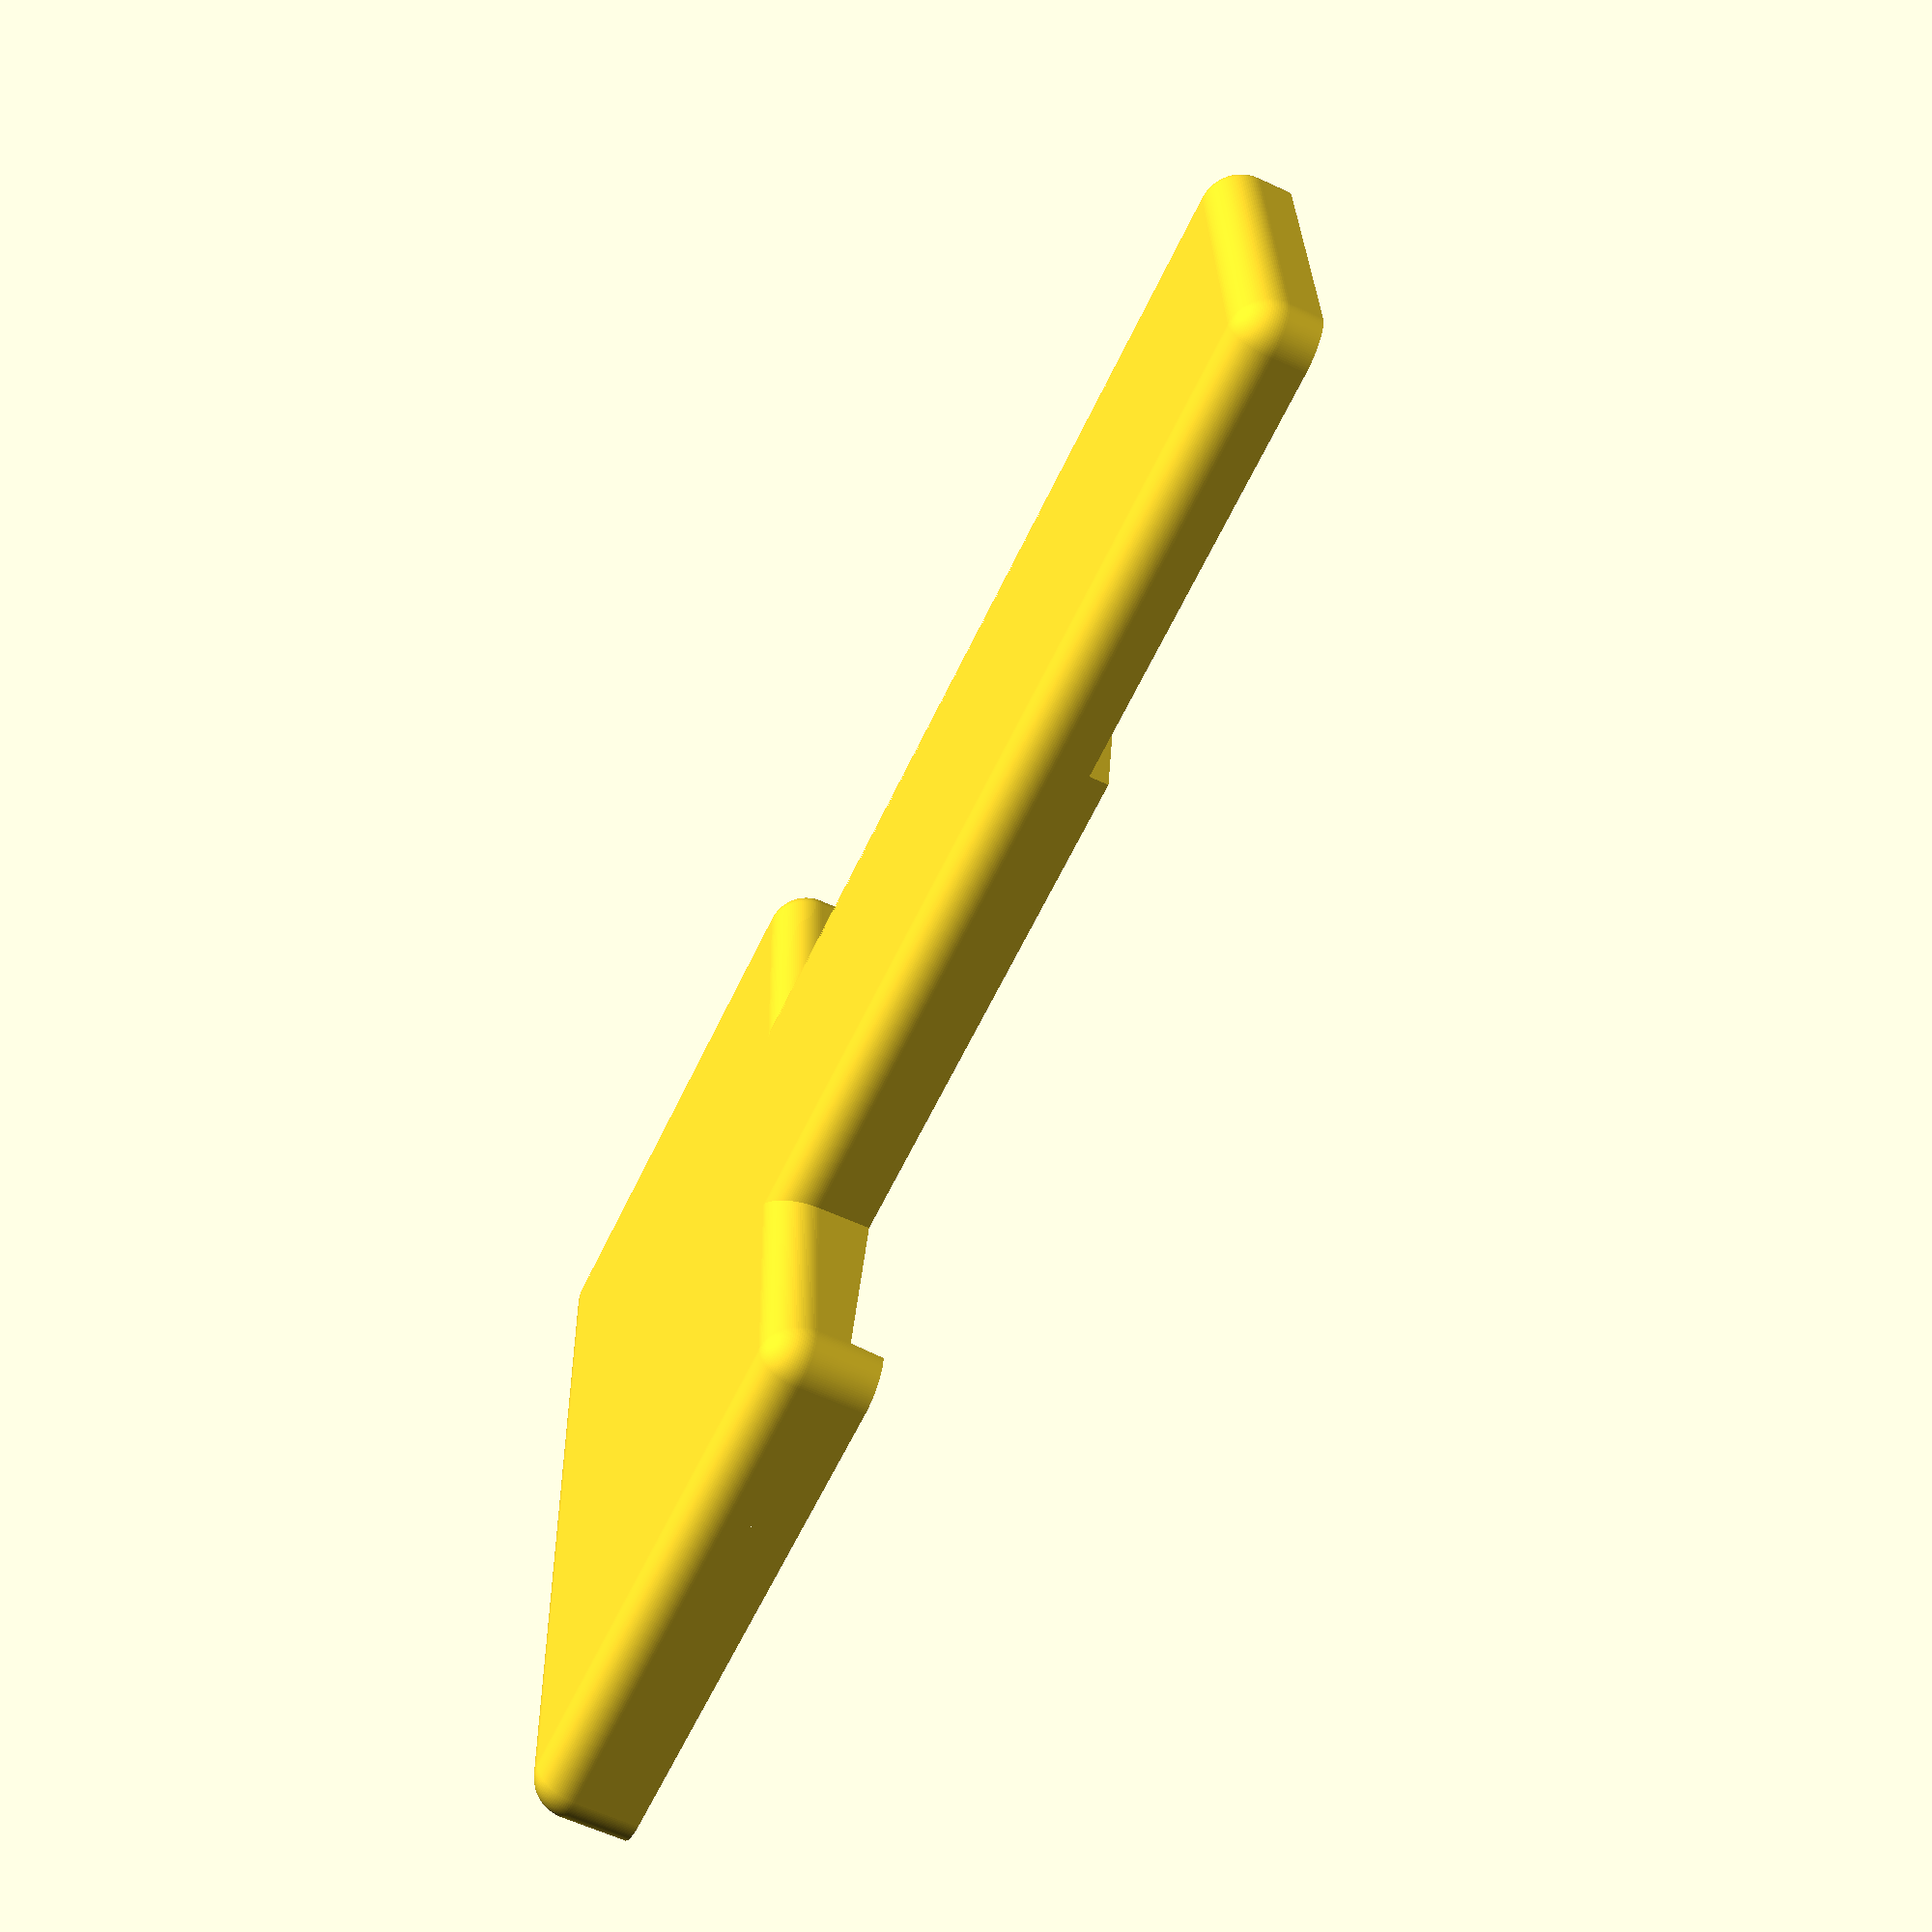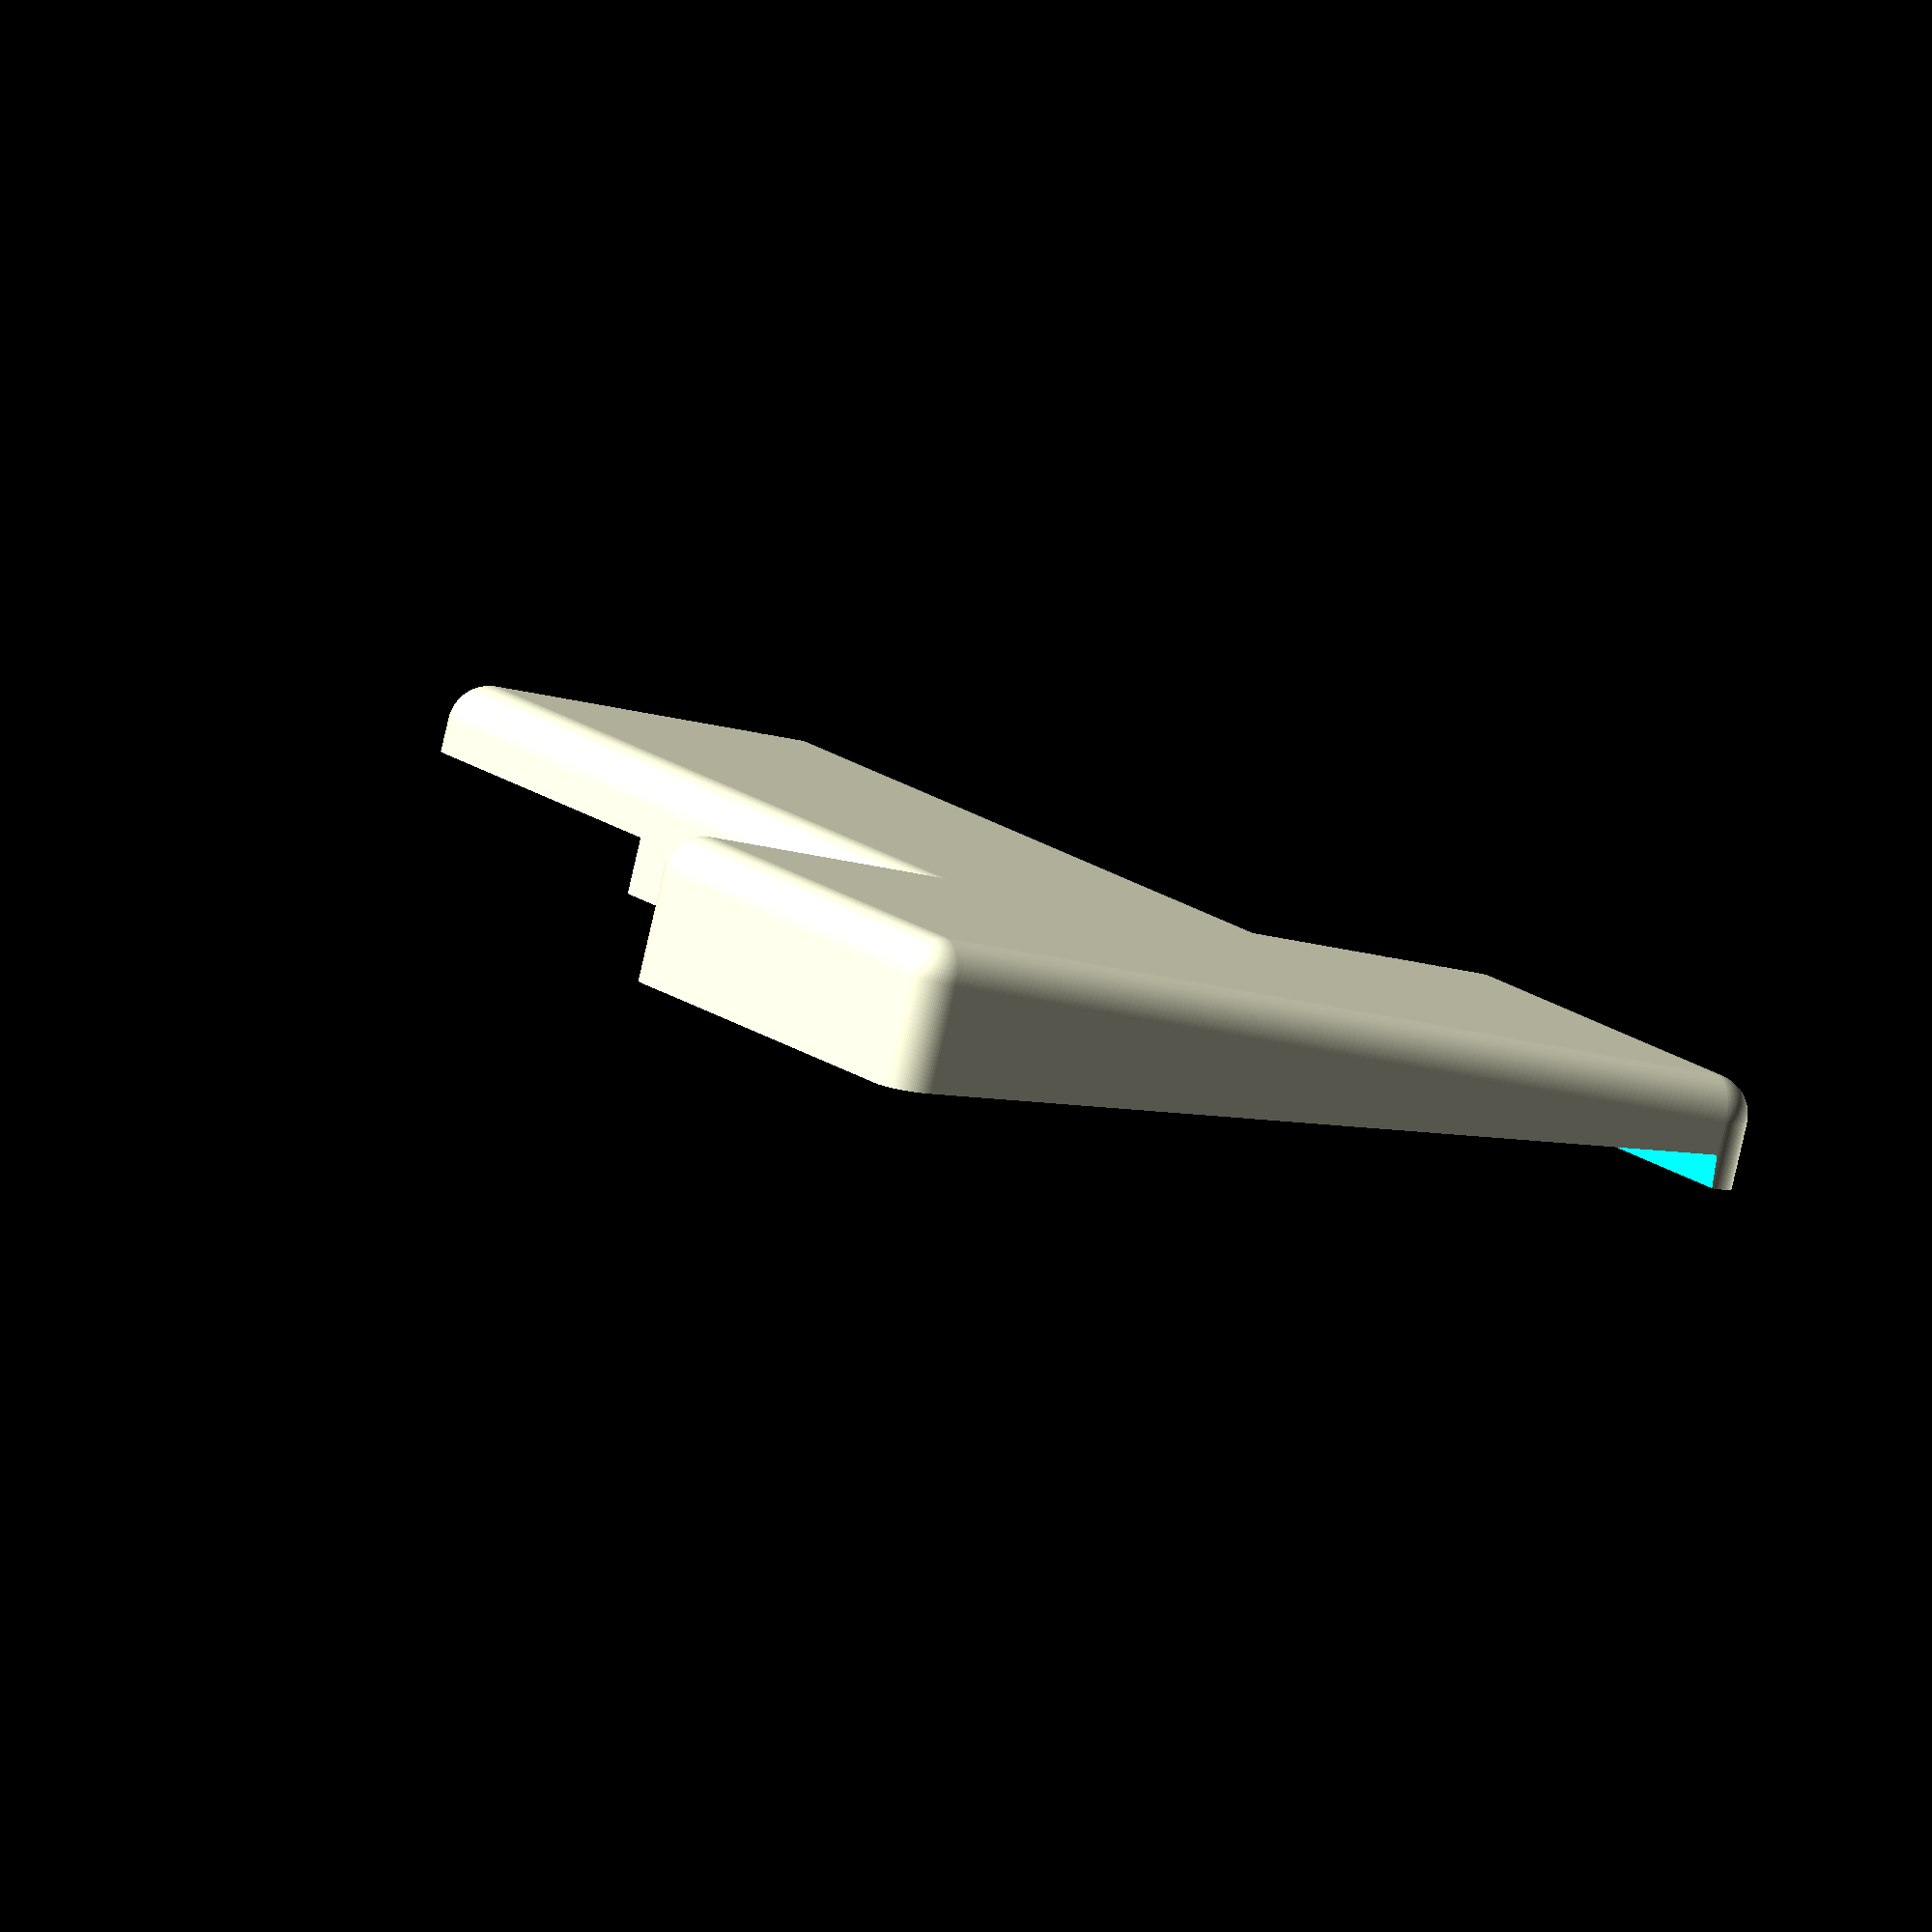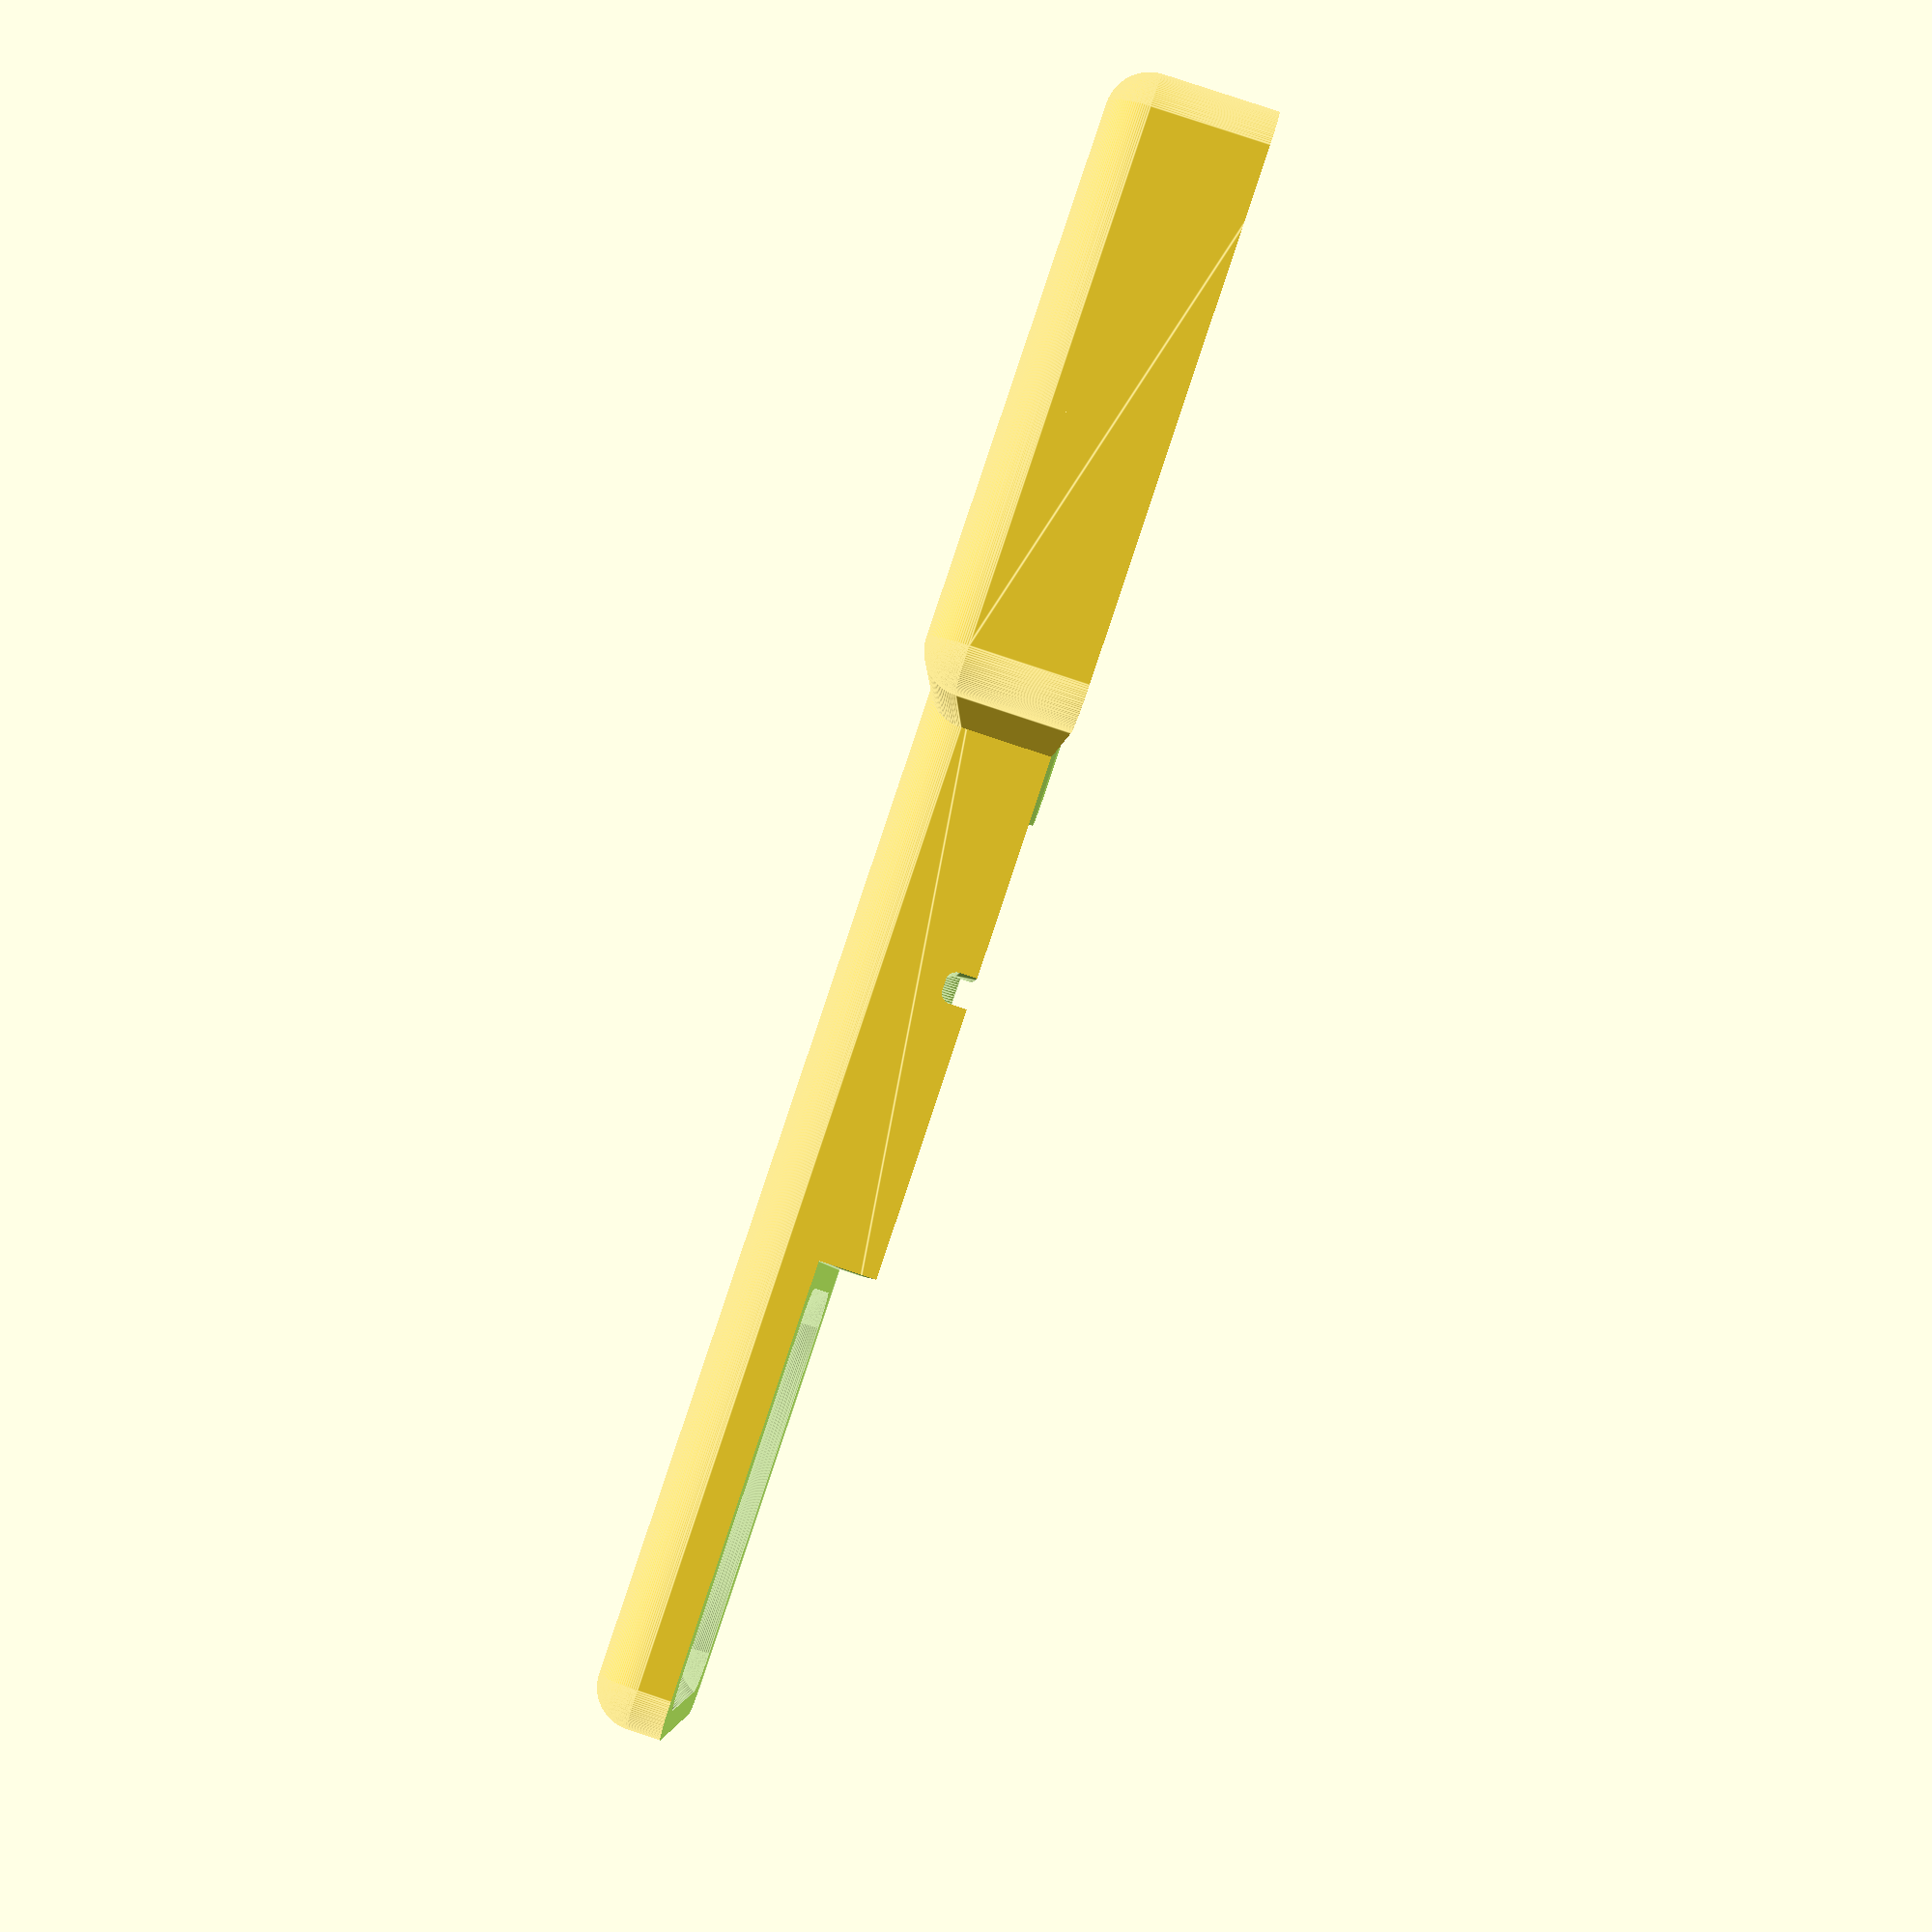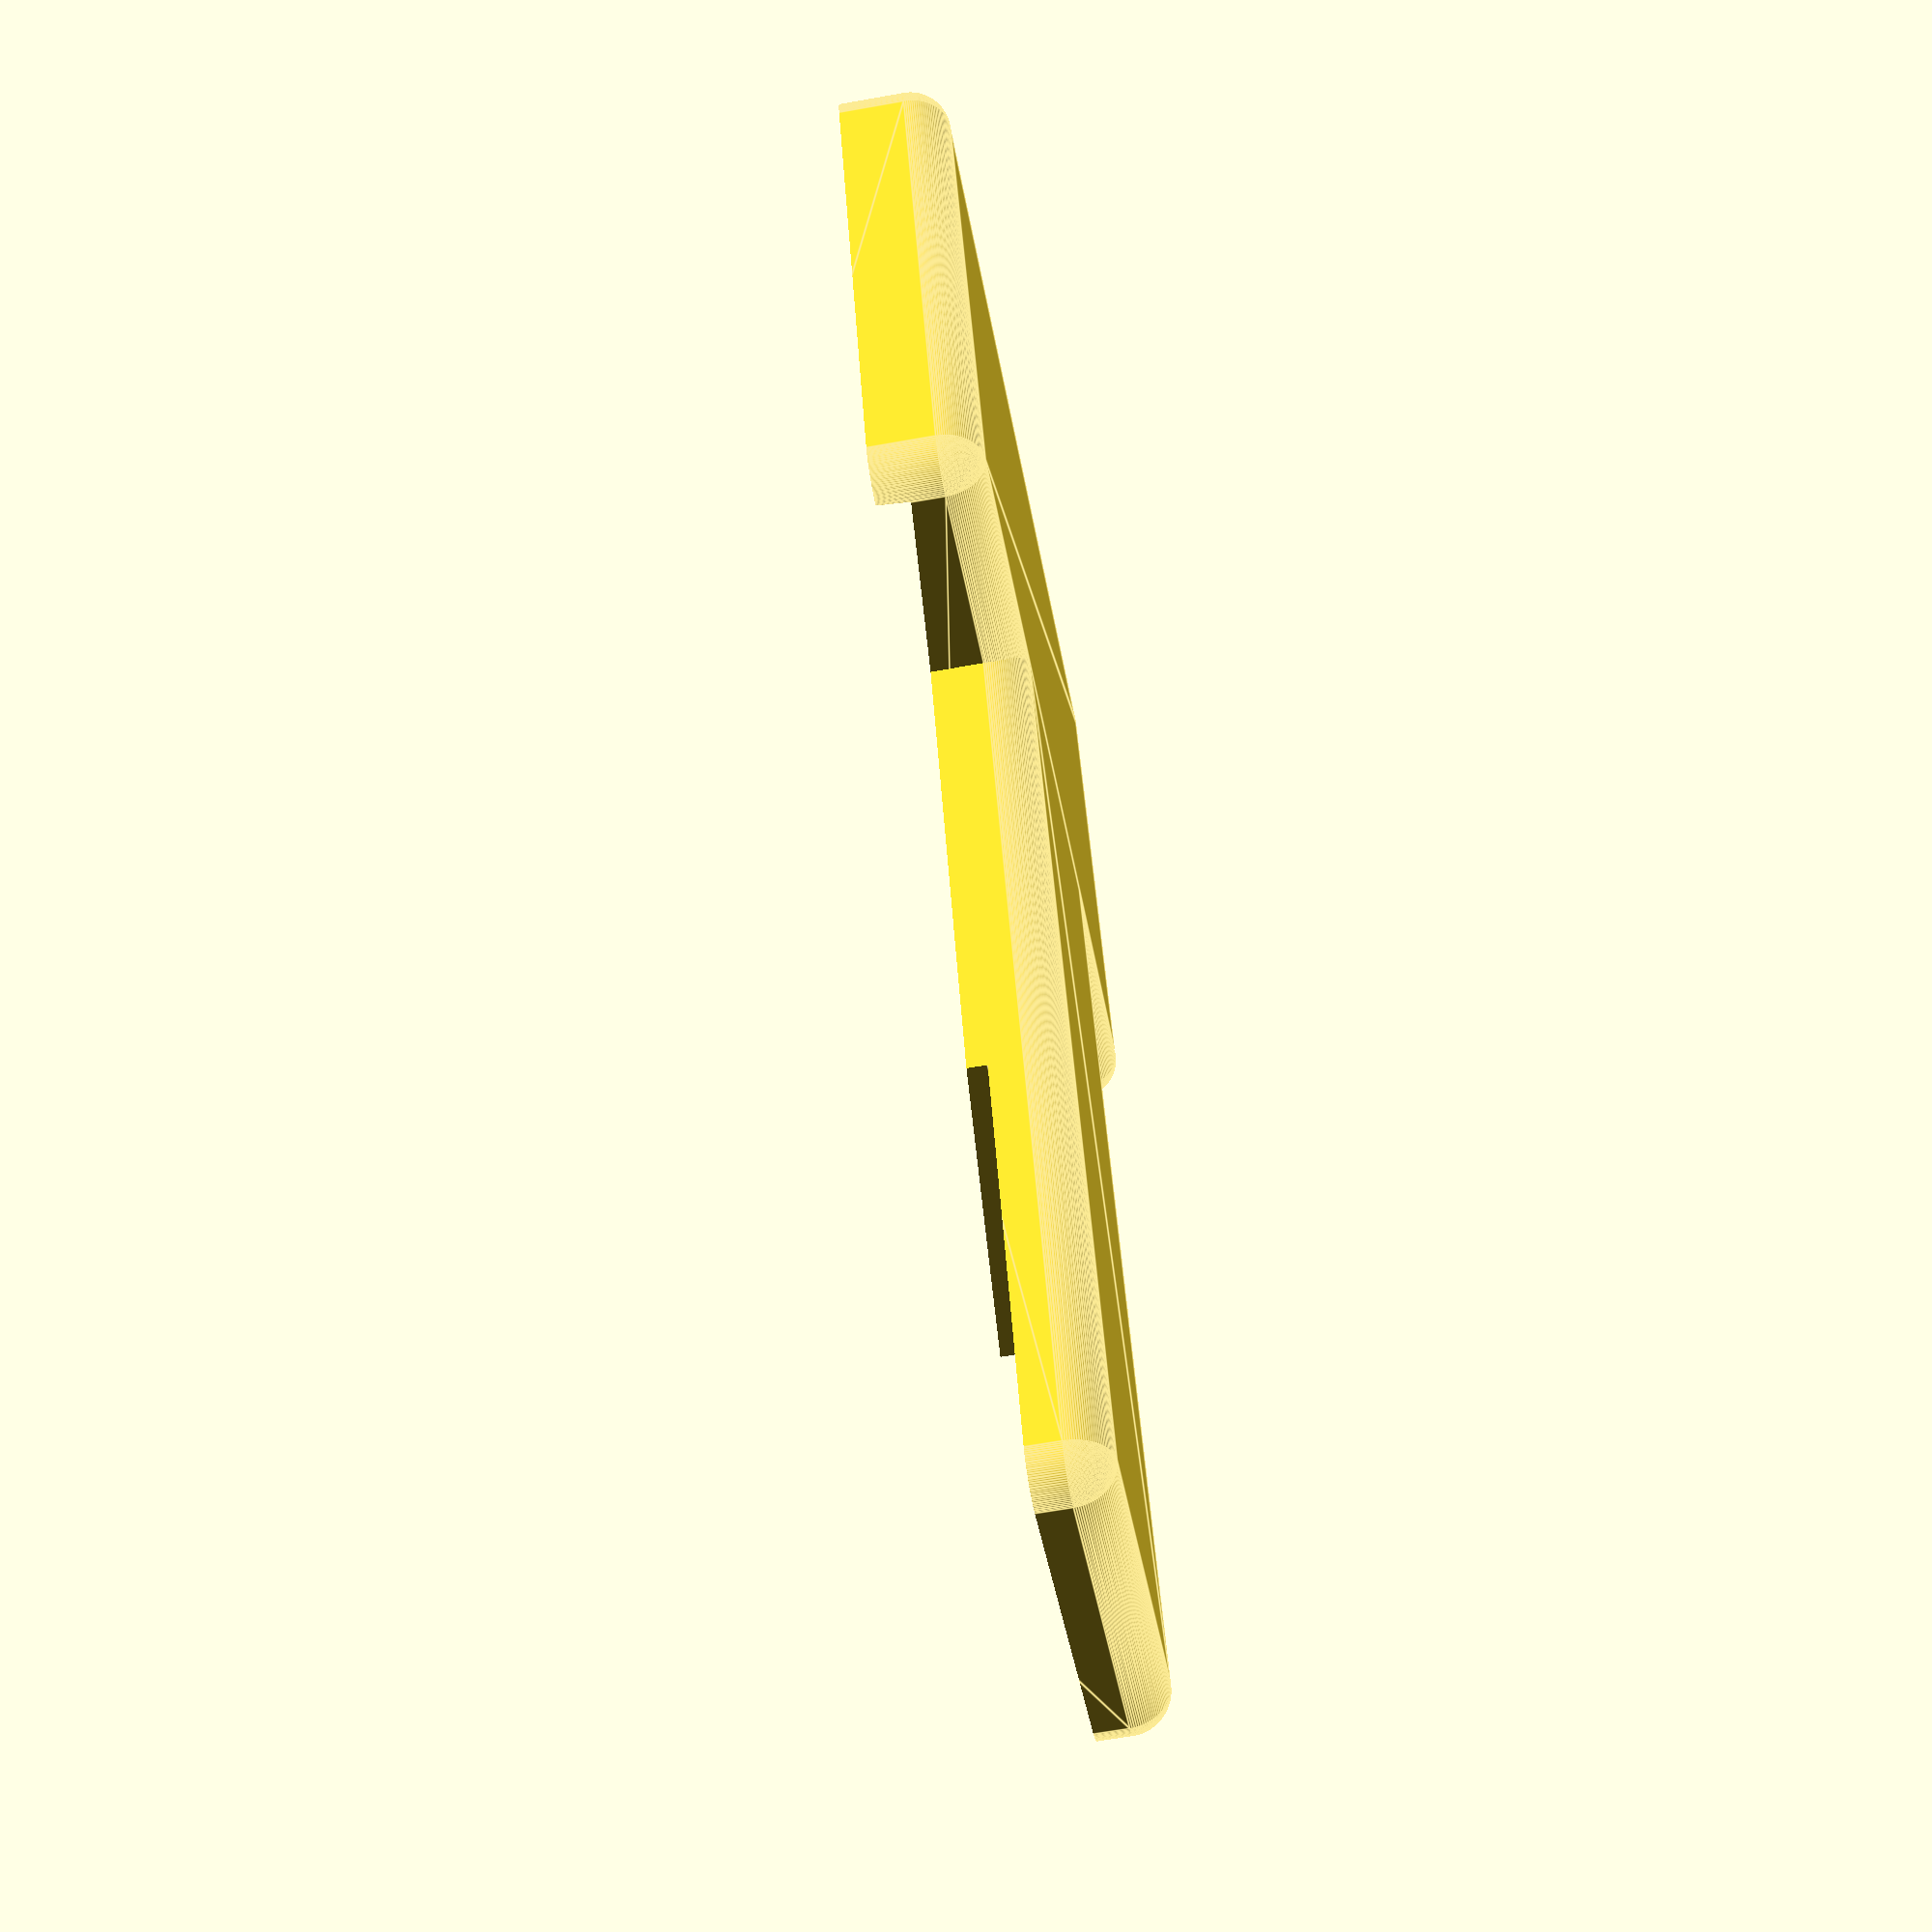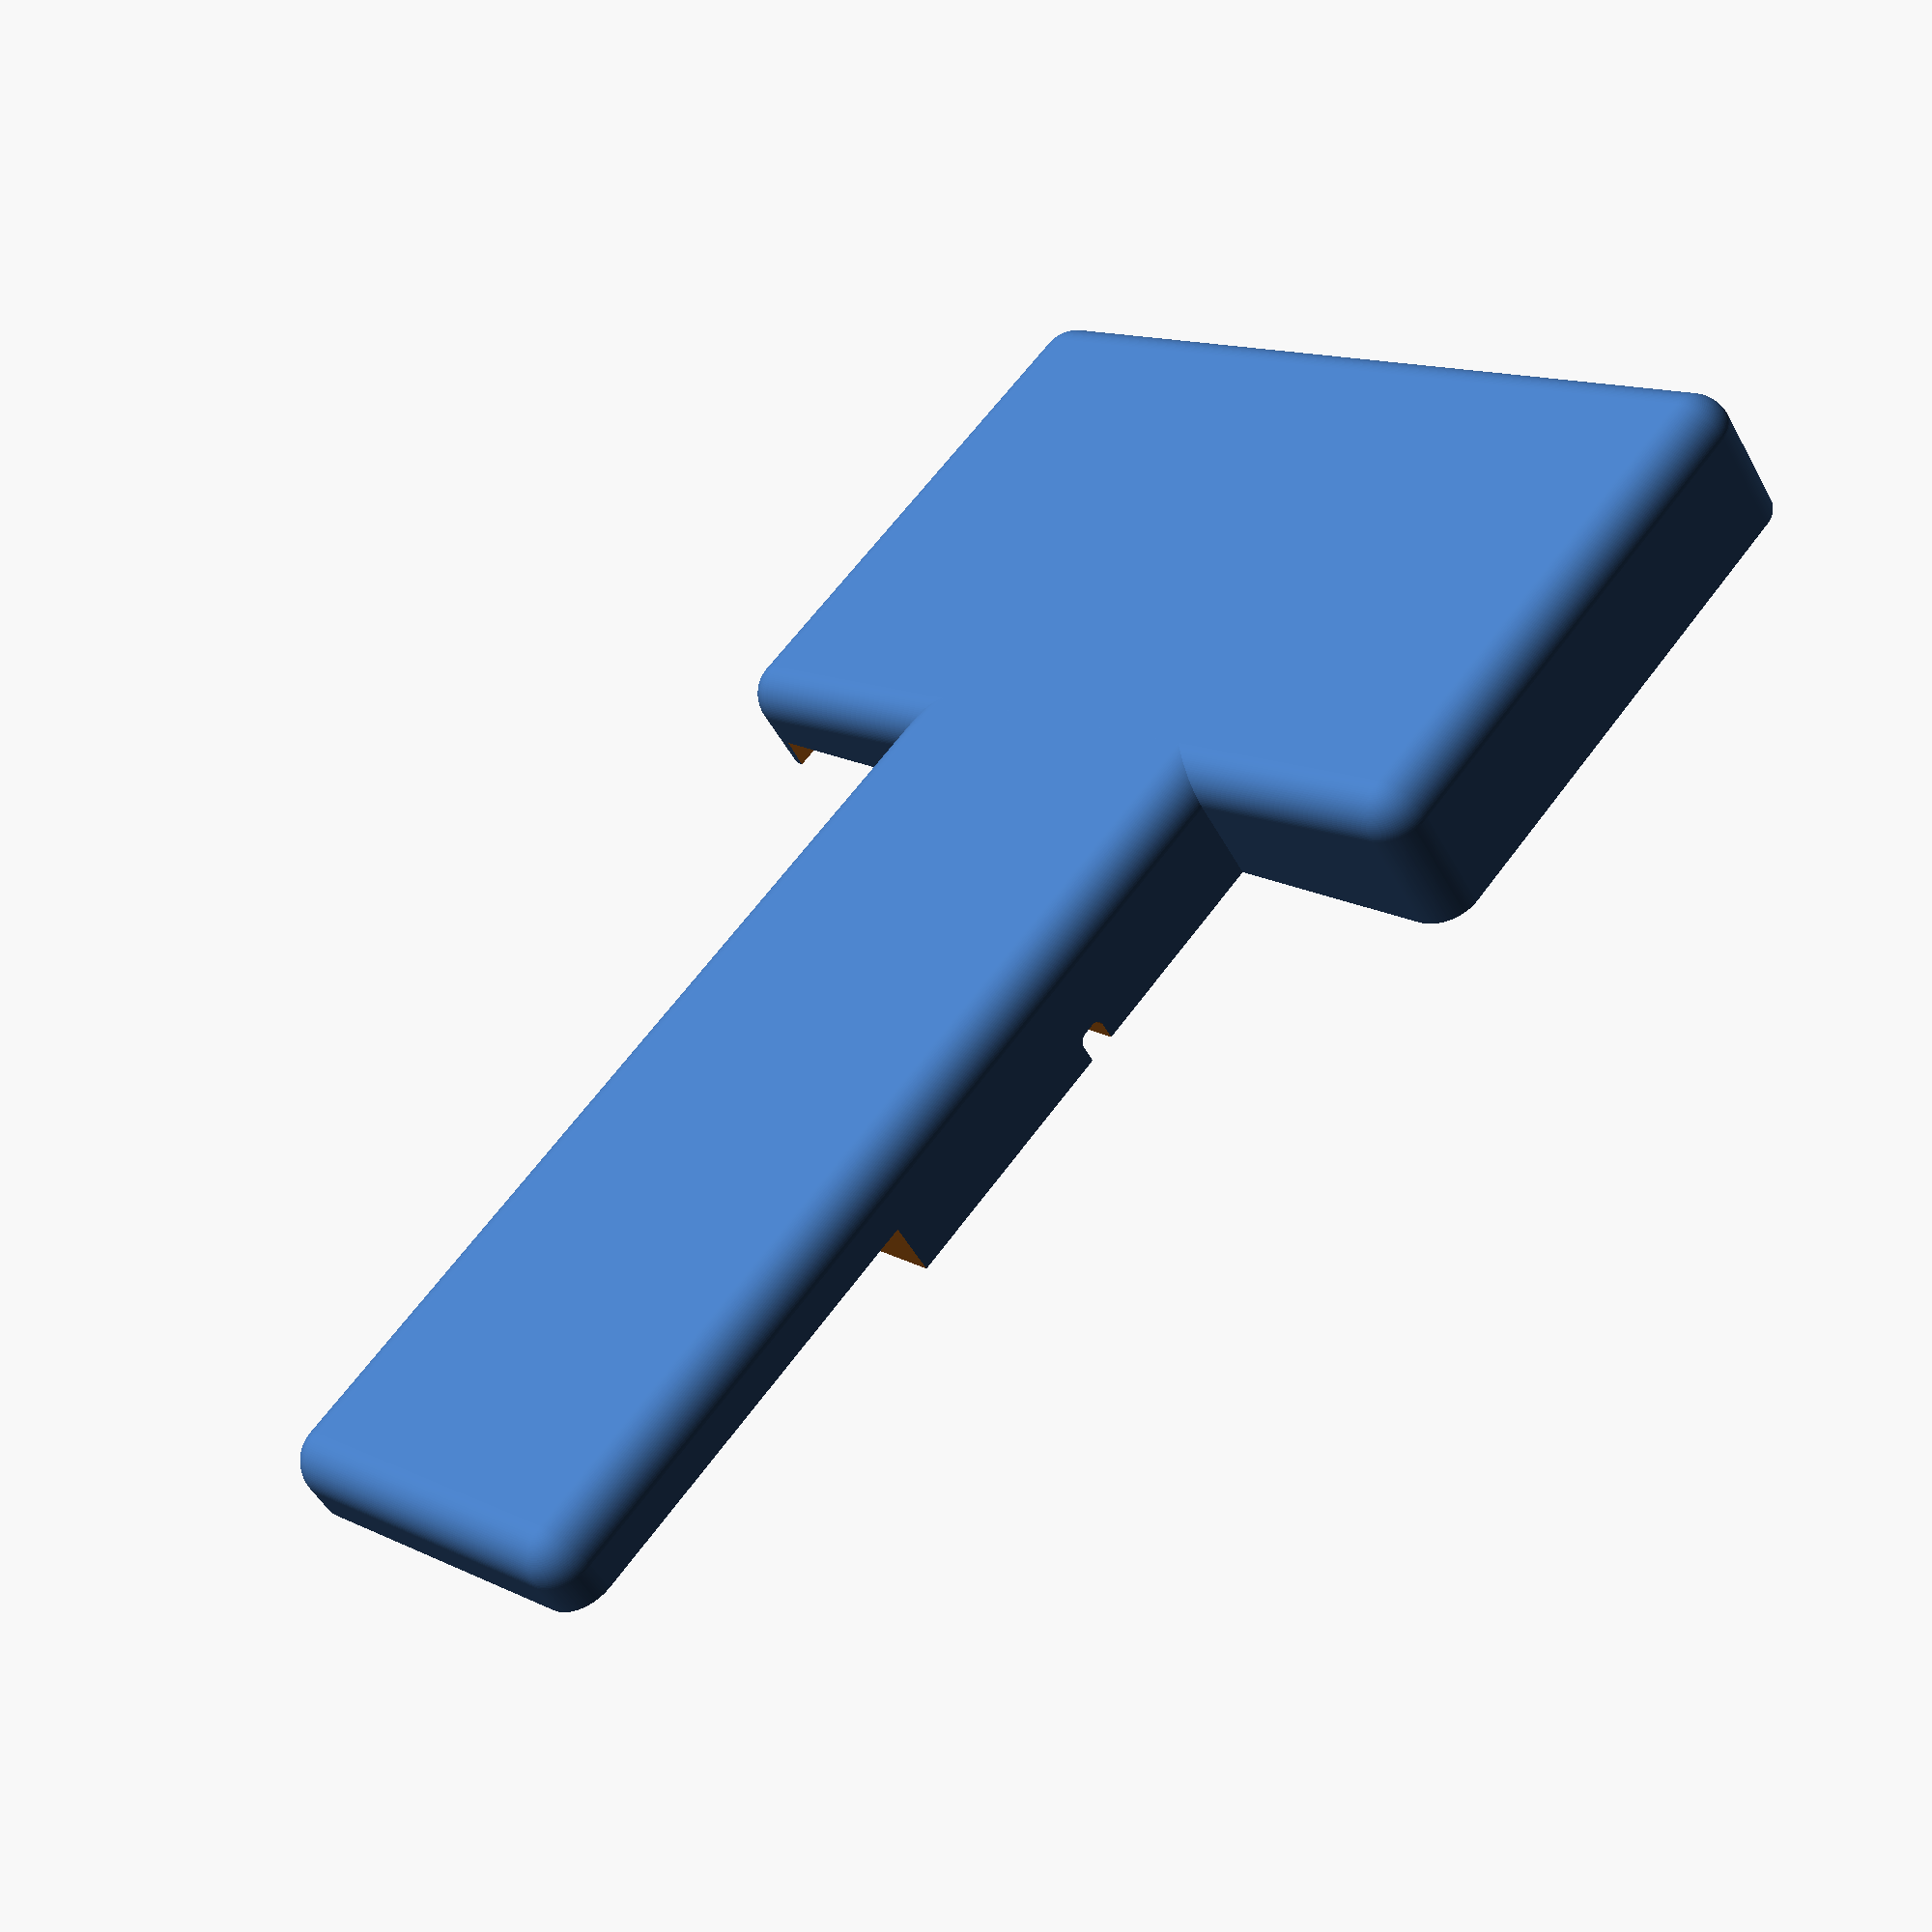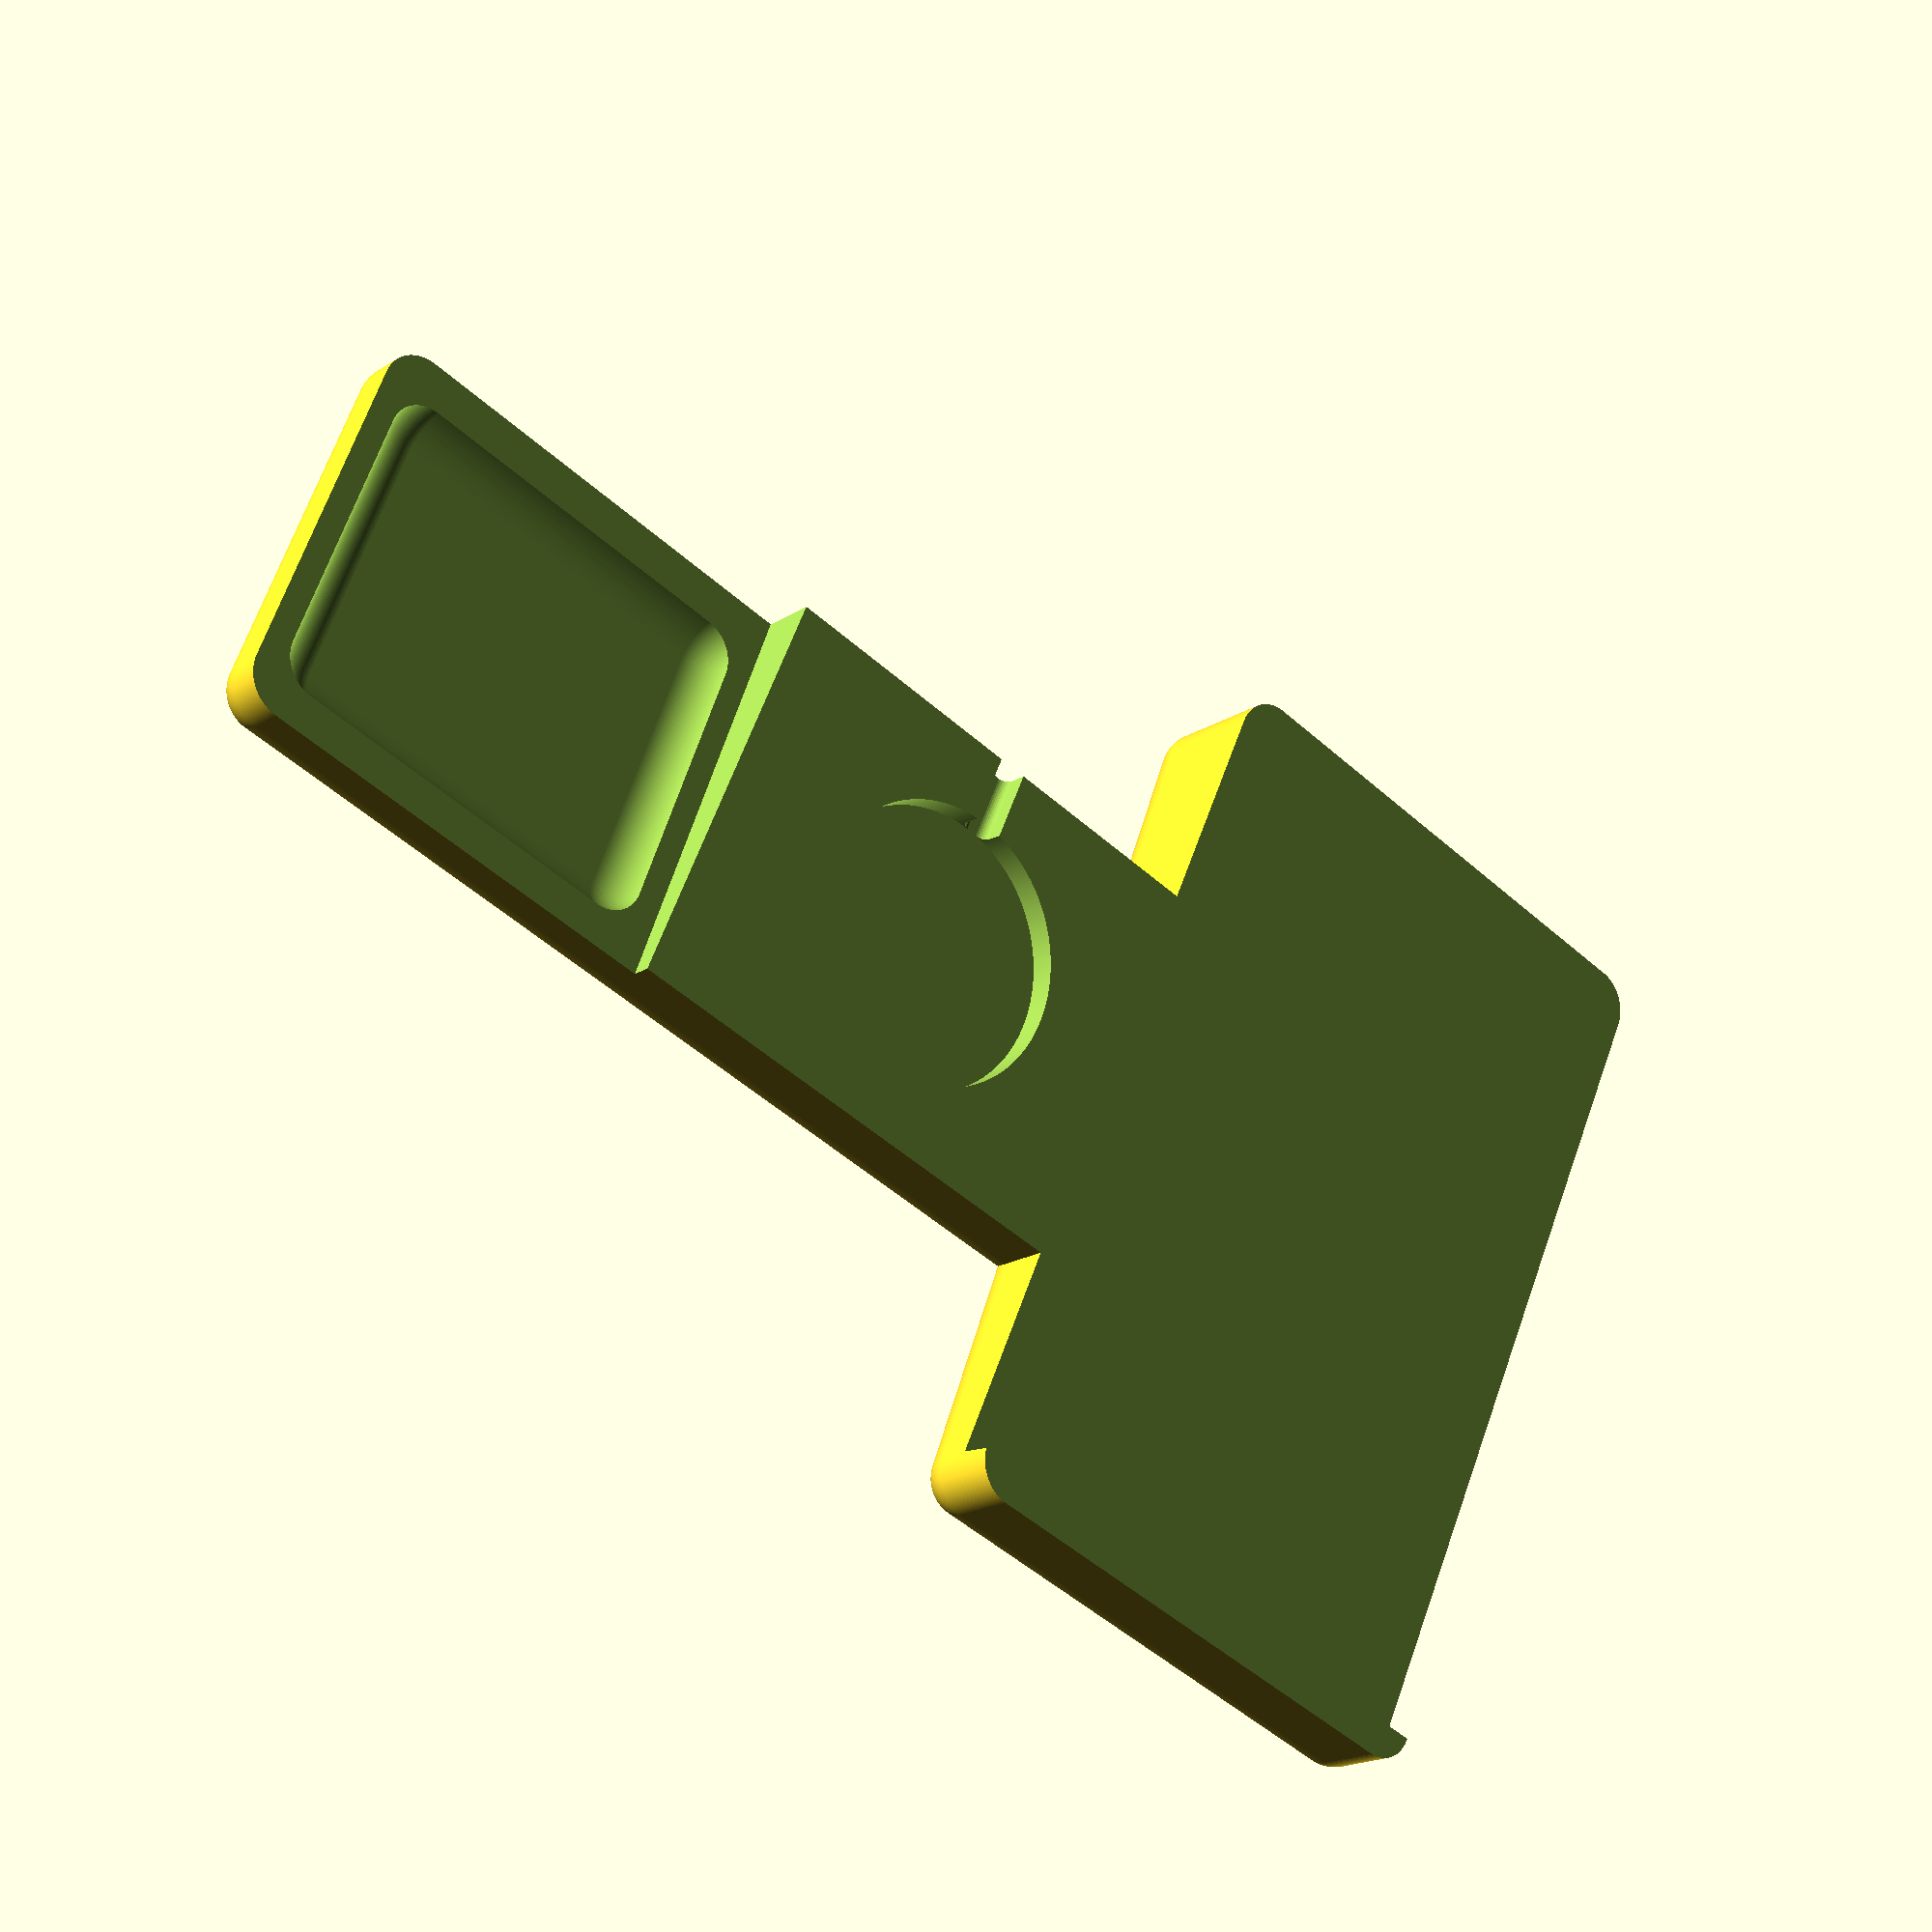
<openscad>
/*
Creator
*****************
Constantin Ganshin


Project name:
*****************
Phone_Airpods_Charger_Under_The _Screen_Organizer

Description:
****************************************
Desk organizer for placing Airpods, MagSafe charger and Phone under the screen on the desktop.
The phone and charger place will have a ~20 degrees tilt towards the X axis (towards the user).

Sketch:
****************************************


                        ____________
                       |           |             
                       |           | 
            Charger    |           |
 ________   ___________|           |
|         |            |           |
| Airpods |   *****    |  Phone    |
|         |   *****    |           |
|________ |____________|           |
                       |           |
                       |           |
                       |           |
                       |           |
                       -------------


Notes:
****************************************

*/


// Resolution variables
$fa = 1;
$fs = 0.4;


// Main dimension variables
airpods_x = 83;
airpods_y = 67;
airpods_z = 13;

airpod_dimentions_x = 64;
airpod_dimentions_y = 49; 
airpod_dimentions_cutout_z = 1;

charger_x = 110;
charger_y = 67;
charger_z = 26;

magsafe_cutout_d = 56;
magsafe_cutout_z = 5.4;
magsafe_cort_cutout_x = 2;
magsafe_cort_cutout_y = 20;


phone_x = 100;
phone_y = 170;
phone_z = 26;

round_edge_r = 8;
phone_tilt_angle = 5;

// Modules
module base(){
    union(){
        minkowski(){
            cube([airpods_x + charger_x, airpods_y, charger_z]);
            sphere(round_edge_r);
        }
        translate([airpods_x + charger_x, (- phone_y / 2) + charger_y / 2, 0])
            minkowski(){
                cube([phone_x, phone_y, phone_z]);
                sphere(round_edge_r);
            }
    }
}

module design(){
    difference(){
        base();
        translate([airpods_x, (- phone_y / 2) + charger_y / 2, airpods_z / 2])
            rotate([phone_tilt_angle, 0, 0])
                cube([charger_x + phone_x + round_edge_r + 2, phone_y * 2, charger_z * 4]);
        translate([airpods_x + charger_x - 10, (- phone_y / 2), airpods_z])
            cube([phone_x * 2, charger_y, airpods_x]);
        translate([- round_edge_r - 2, - round_edge_r - 2, airpods_z / 2])
            cube([airpods_x + round_edge_r + 3, airpods_y * 2 + round_edge_r + 2, airpods_z * 4]);
        // Cutout for the airpods
        translate([(airpods_x - airpod_dimentions_x) / 2 - 5, (airpods_y - airpod_dimentions_y) / 2 - 2, airpods_z / 2 - airpod_dimentions_cutout_z + 4])
            minkowski(){
                cube([airpod_dimentions_x + 3, airpod_dimentions_y + 3, airpod_dimentions_cutout_z + 1]);
                sphere(round_edge_r);
            }
        // Cutout for the MagSafe charger
        translate([airpods_x + (charger_x / 2), charger_y / 2, airpods_z + 1 - magsafe_cutout_z])
            rotate([phone_tilt_angle, 0, 0])
                cylinder(h = magsafe_cutout_z, d = magsafe_cutout_d);
        // Cutout for the MagSafe power cord
        translate([airpods_x + (charger_x / 2), charger_y / 2 + magsafe_cutout_d / 2, airpods_z])
            rotate([phone_tilt_angle, 0, 0])
                minkowski(){
                    cube([magsafe_cort_cutout_x, magsafe_cort_cutout_y, magsafe_cutout_z * 2]);
                    sphere (magsafe_cort_cutout_x);
                }
                
    }        
    
}

module measurment(){
    translate([airpods_x + charger_x + phone_x + 10, phone_y - 50, - round_edge_r])
        cylinder(h = 30, d = 2);
    translate([airpods_x + charger_x + phone_x + 10, (- phone_y / 2) + charger_y / 2, - round_edge_r])
        cylinder(h = 21, d = 2);
    translate([airpods_x + charger_x + phone_x + 10, (- phone_y / 2) + charger_y / 2 + 5, - round_edge_r])
        cylinder(h = 15, d = 2);
    translate([airpods_x, phone_y, 0])
        #cube([100, 3, 10]);
}

// 3D module generation
design();
// measurment();
</openscad>
<views>
elev=240.1 azim=182.9 roll=295.6 proj=p view=solid
elev=84.3 azim=117.2 roll=167.0 proj=o view=solid
elev=278.2 azim=356.3 roll=288.5 proj=p view=edges
elev=244.7 azim=112.4 roll=79.8 proj=p view=edges
elev=49.7 azim=228.4 roll=207.6 proj=p view=wireframe
elev=19.1 azim=21.2 roll=320.1 proj=p view=wireframe
</views>
